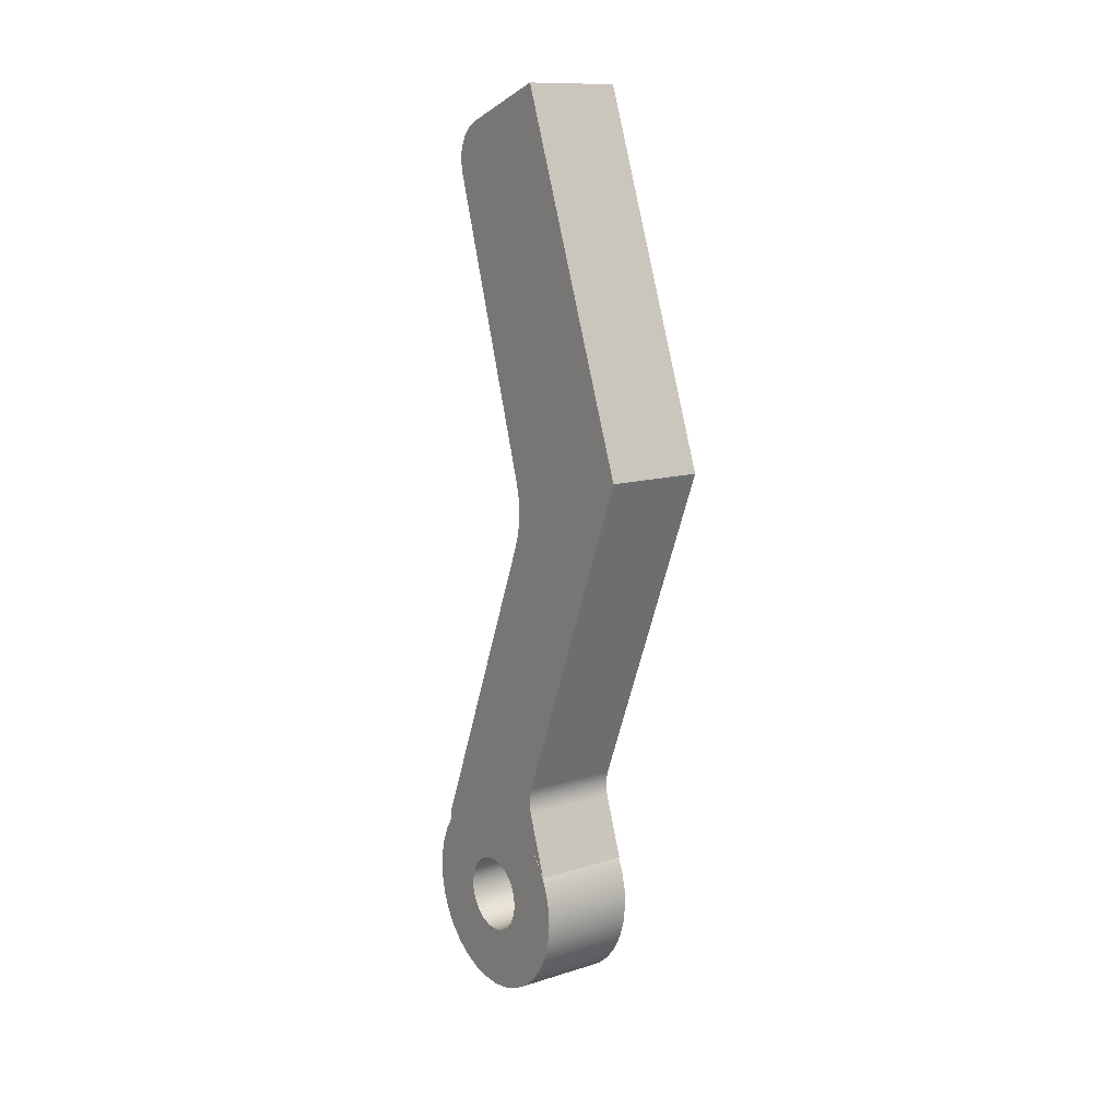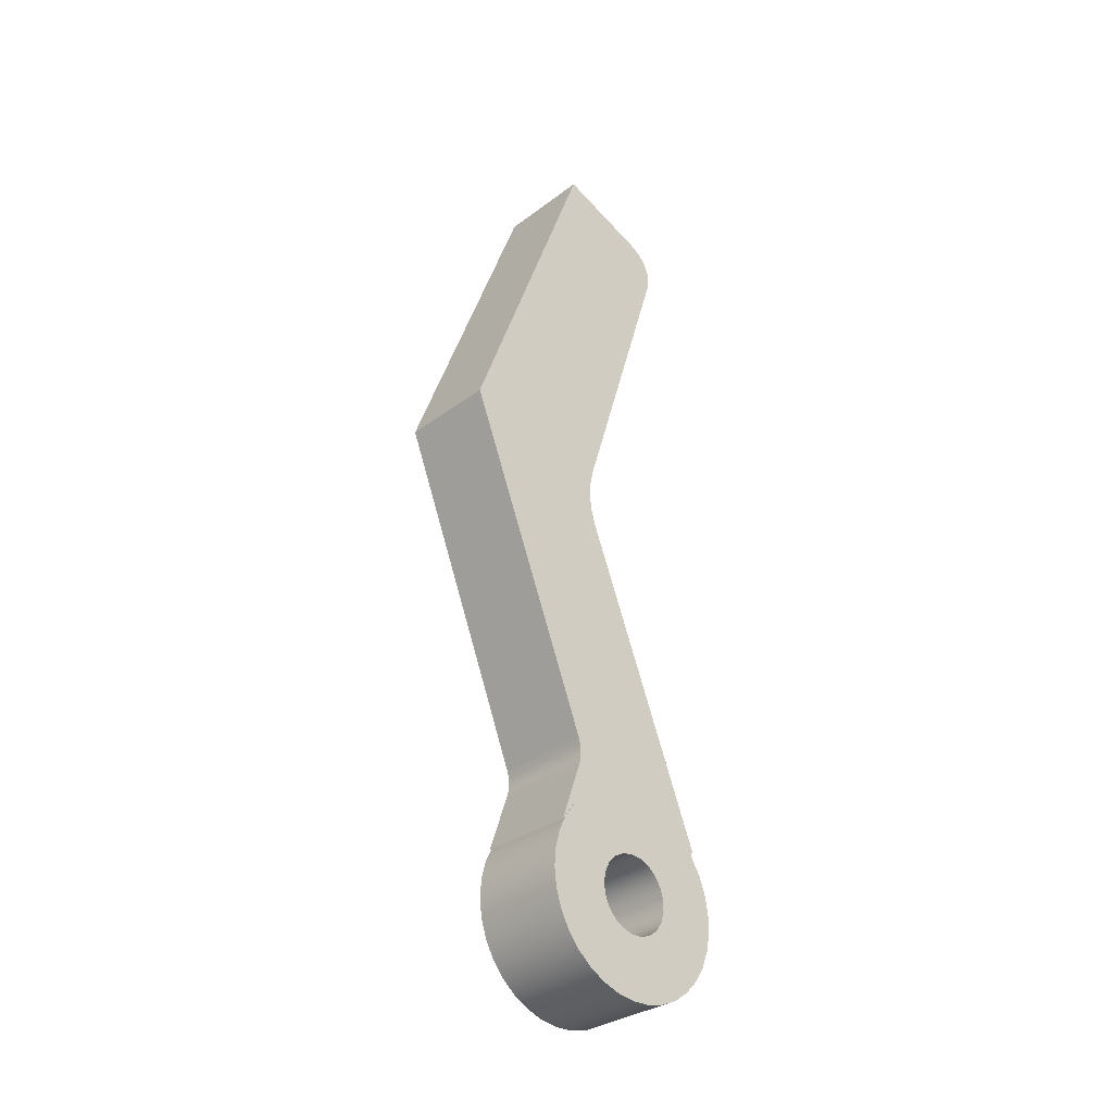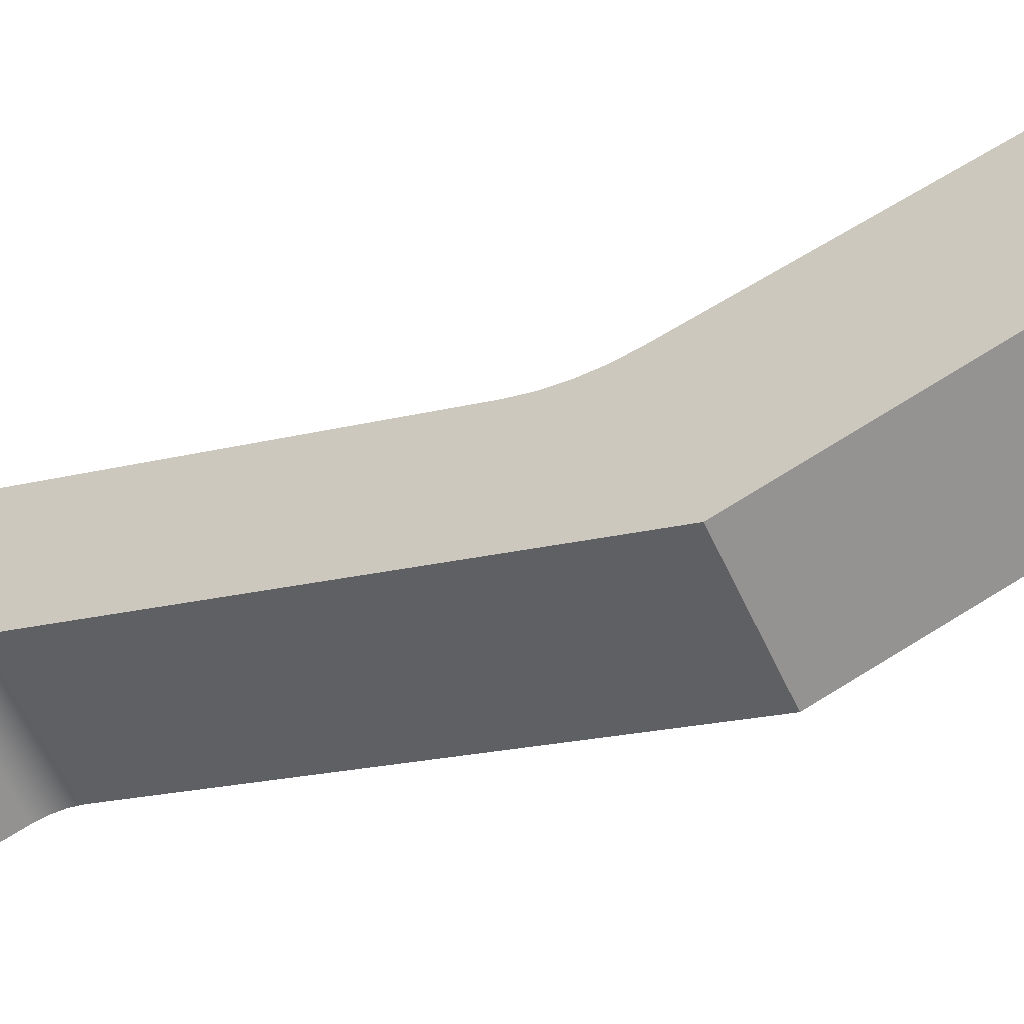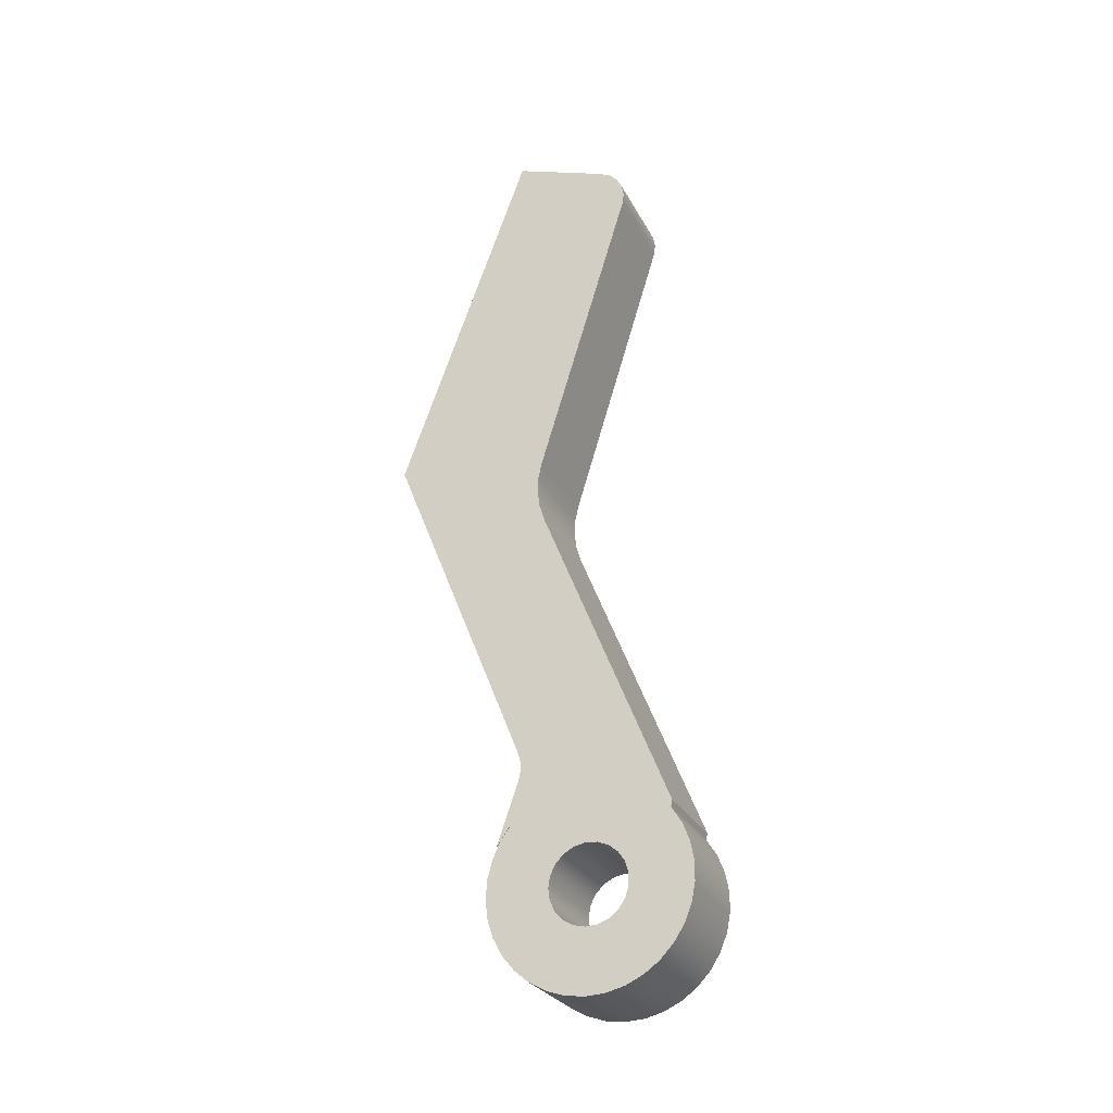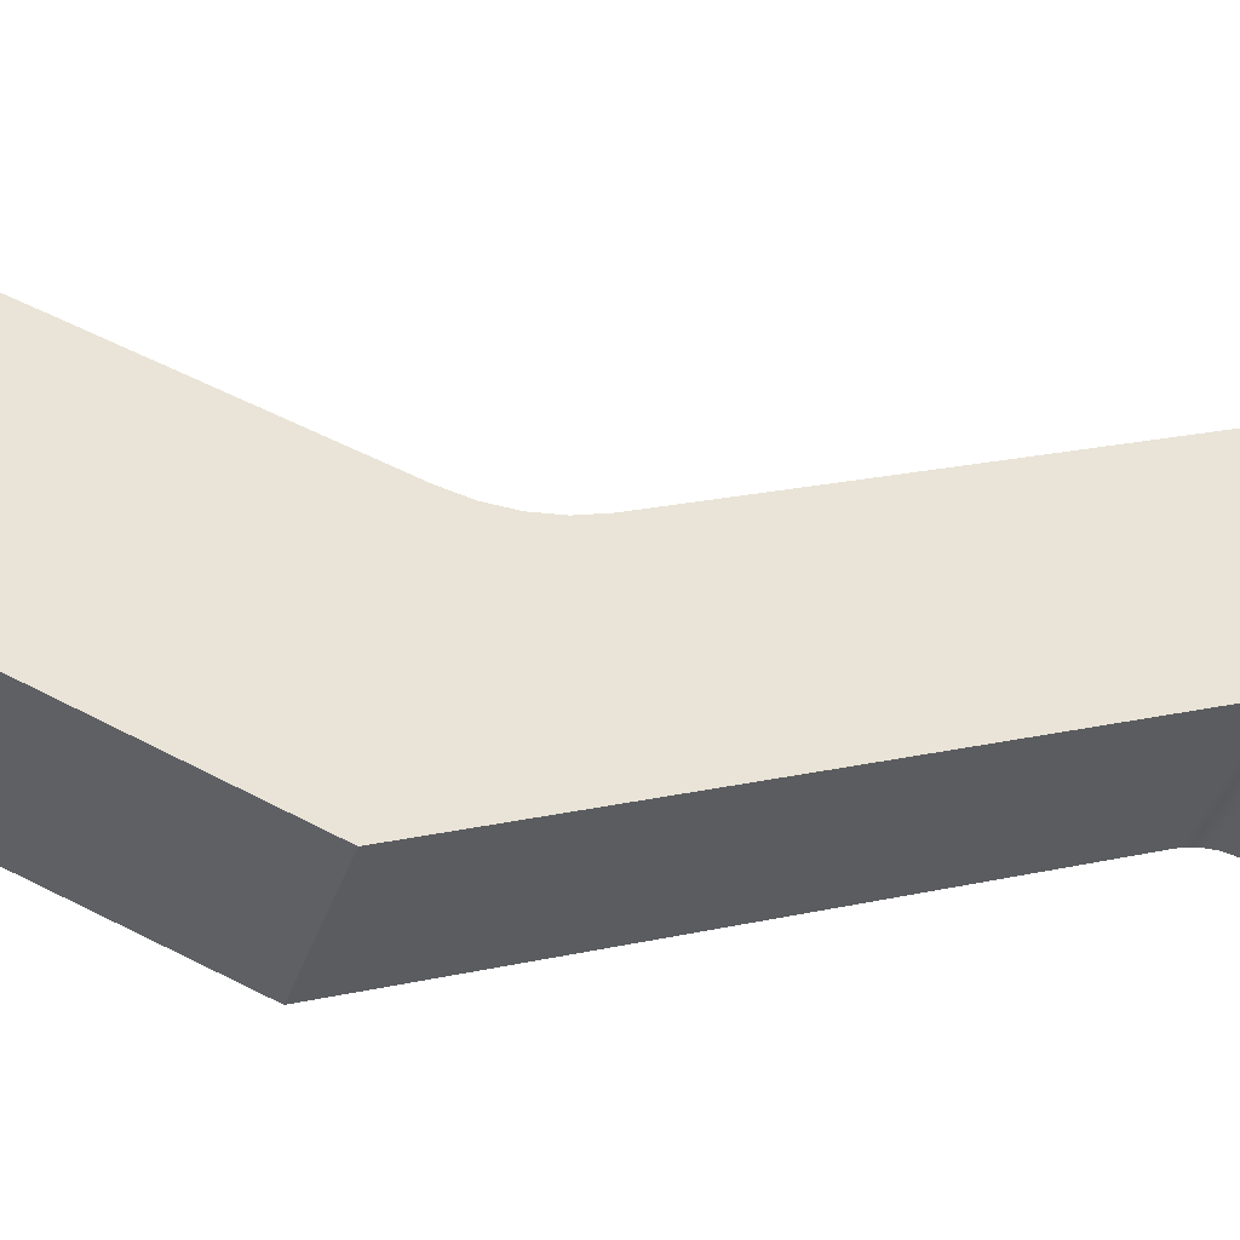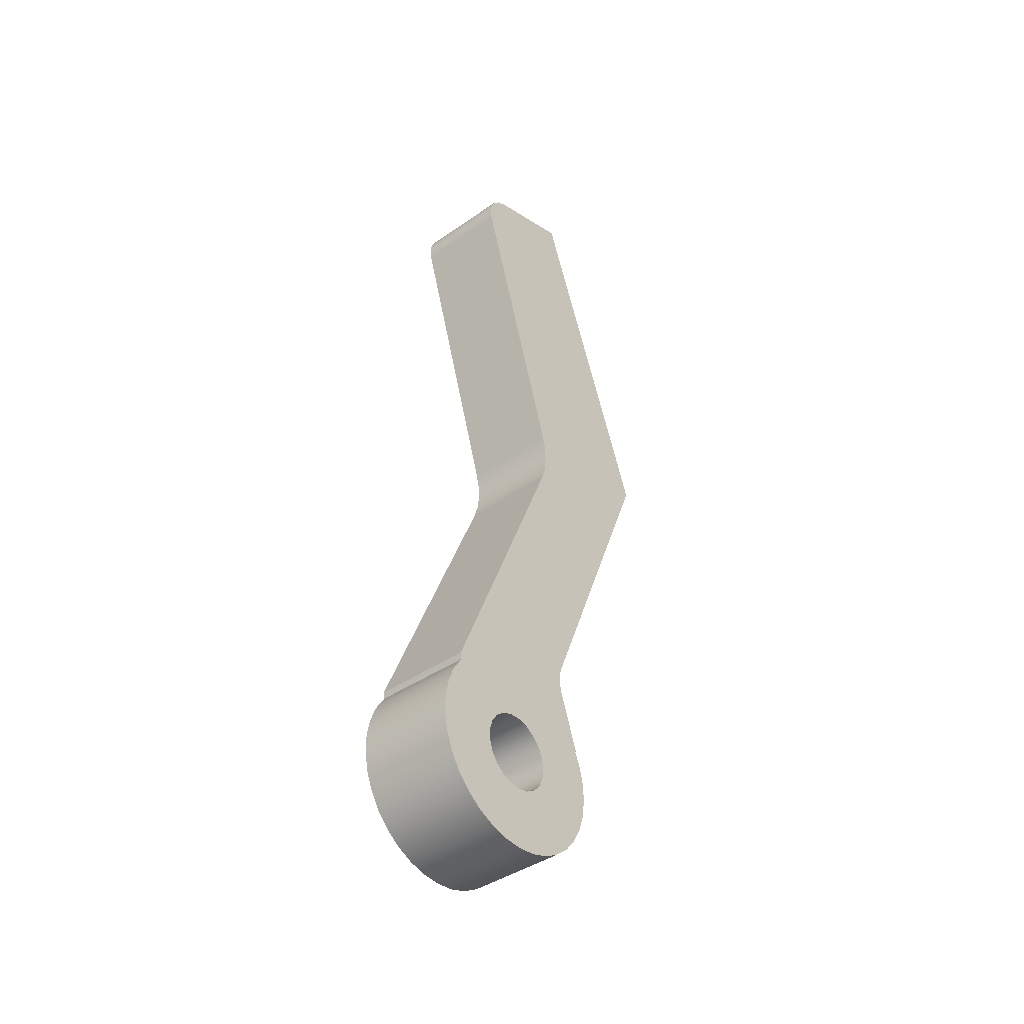
<metadata>
{"format":"obj","ext":"obj","renderer":"f3d","projection":"perspective","resolution":1024,"background":"white","views":[{"elev":12.4,"azim":144.1,"up":"+Y"},{"elev":-32.5,"azim":-134.1,"up":"+Y"},{"elev":-58.8,"azim":114.5,"up":"+Z"},{"elev":-27.8,"azim":-67.1,"up":"+Y"},{"elev":-37.5,"azim":-107.1,"up":"+Z"},{"elev":-42.1,"azim":39.8,"up":"+Y"}]}
</metadata>
<code>
v 0.5 1.089 3.028
v 0.5 1.103 2.97
v 0.5 1.134 2.918
v 0.5 1.178 2.878
v 0.5 1.232 2.853
v 0.5 1.291 2.845
v 0.5 1.35 2.855
v 0.5 1.403 2.881
v 0.5 1.446 2.922
v 0.5 1.475 2.974
v 0.5 1.488 3.032
v 0.5 1.483 3.092
v 0.5 1.46 3.147
v 0.5 1.423 3.193
v 0.5 1.373 3.226
v 0.5 1.316 3.243
v 0.5 1.256 3.242
v 0.5 1.199 3.224
v 0.5 1.15 3.19
v 0.5 1.114 3.143
v 0.5 1.093 3.087
v 0 1.089 3.028
v 0 1.093 3.087
v 0 1.114 3.143
v 0 1.15 3.19
v 0 1.199 3.224
v 0 1.256 3.242
v 0 1.316 3.243
v 0 1.373 3.226
v 0 1.423 3.193
v 0 1.46 3.147
v 0 1.483 3.092
v 0 1.488 3.032
v 0 1.475 2.974
v 0 1.446 2.922
v 0 1.403 2.881
v 0 1.35 2.855
v 0 1.291 2.845
v 0 1.232 2.853
v 0 1.178 2.878
v 0 1.134 2.918
v 0 1.103 2.97
v 0.5 1.089 3.028
v 0 1.089 3.028
v 0 1.635 3.463
v 0 1.602 3.456
v 0.5 1.602 3.456
v 0.5 1.635 3.463
v 0 3.244 2.818
v 0 1.635 3.463
v 0.5 1.635 3.463
v 0.5 3.244 2.818
v 0 3.577 2.804
v 0 3.494 2.786
v 0 3.409 2.783
v 0 3.325 2.793
v 0 3.244 2.818
v 0.5 3.244 2.818
v 0.5 3.325 2.793
v 0.5 3.409 2.783
v 0.5 3.494 2.786
v 0.5 3.577 2.804
v 0 5.119 3.279
v 0 3.577 2.804
v 0.5 3.577 2.804
v 0.5 5.119 3.279
v 0 5.366 3.156
v 0 5.337 3.209
v 0 5.293 3.251
v 0 5.239 3.278
v 0 5.179 3.288
v 0 5.119 3.279
v 0.5 5.119 3.279
v 0.5 5.179 3.288
v 0.5 5.239 3.278
v 0.5 5.293 3.251
v 0.5 5.337 3.209
v 0.5 5.366 3.156
v 0 5.54 2.677
v 0 5.366 3.156
v 0.5 5.366 3.156
v 0.5 5.54 2.677
v 0 3.689 2.003
v 0 5.54 2.677
v 0.5 5.54 2.677
v 0.5 3.689 2.003
v 0 1.983 2.687
v 0 3.689 2.003
v 0.5 3.689 2.003
v 0.5 1.983 2.687
v 0 1.844 2.69
v 0 1.89 2.7
v 0 1.938 2.699
v 0 1.983 2.687
v 0.5 1.983 2.687
v 0.5 1.938 2.699
v 0.5 1.89 2.7
v 0.5 1.844 2.69
v 0 1.528 2.581
v 0 1.844 2.69
v 0.5 1.844 2.69
v 0.5 1.528 2.581
v 0 1.555 2.602
v 0 1.528 2.581
v 0.5 1.528 2.581
v 0.5 1.555 2.602
v 0 1.632 2.658
v 0 1.607 2.638
v 0 1.582 2.619
v 0 1.555 2.602
v 0.5 1.555 2.602
v 0.5 1.582 2.619
v 0.5 1.607 2.638
v 0.5 1.632 2.658
v 0 1.555 2.602
v 0 1.632 2.658
v 0.5 1.632 2.658
v 0.5 1.555 2.602
v 0 1.602 3.456
v 0 1.519 3.508
v 0 1.429 3.543
v 0 1.333 3.56
v 0 1.236 3.559
v 0 1.14 3.54
v 0 1.05 3.504
v 0 0.9682 3.451
v 0 0.8978 3.384
v 0 0.8412 3.305
v 0 0.8004 3.216
v 0 0.777 3.122
v 0 0.7716 3.025
v 0 0.7845 2.928
v 0 0.8153 2.836
v 0 0.8628 2.751
v 0 0.9254 2.677
v 0 1.001 2.615
v 0 1.086 2.569
v 0 1.179 2.539
v 0 1.276 2.528
v 0 1.373 2.535
v 0 1.467 2.56
v 0 1.555 2.602
v 0.5 1.555 2.602
v 0.5 1.467 2.56
v 0.5 1.373 2.535
v 0.5 1.276 2.528
v 0.5 1.179 2.539
v 0.5 1.086 2.569
v 0.5 1.001 2.615
v 0.5 0.9254 2.677
v 0.5 0.8628 2.751
v 0.5 0.8153 2.836
v 0.5 0.7845 2.928
v 0.5 0.7716 3.025
v 0.5 0.777 3.122
v 0.5 0.8004 3.216
v 0.5 0.8412 3.305
v 0.5 0.8978 3.384
v 0.5 0.9682 3.451
v 0.5 1.05 3.504
v 0.5 1.14 3.54
v 0.5 1.236 3.559
v 0.5 1.333 3.56
v 0.5 1.429 3.543
v 0.5 1.519 3.508
v 0.5 1.602 3.456
v 0.5 1.089 3.028
v 0.5 1.093 3.087
v 0.5 1.114 3.143
v 0.5 1.15 3.19
v 0.5 1.199 3.224
v 0.5 1.256 3.242
v 0.5 1.316 3.243
v 0.5 1.373 3.226
v 0.5 1.423 3.193
v 0.5 1.46 3.147
v 0.5 1.483 3.092
v 0.5 1.488 3.032
v 0.5 1.475 2.974
v 0.5 1.446 2.922
v 0.5 1.403 2.881
v 0.5 1.35 2.855
v 0.5 1.291 2.845
v 0.5 1.232 2.853
v 0.5 1.178 2.878
v 0.5 1.134 2.918
v 0.5 1.103 2.97
v 0.5 1.602 3.456
v 0.5 1.519 3.508
v 0.5 1.429 3.543
v 0.5 1.333 3.56
v 0.5 1.236 3.559
v 0.5 1.14 3.54
v 0.5 1.05 3.504
v 0.5 0.9682 3.451
v 0.5 0.8978 3.384
v 0.5 0.8412 3.305
v 0.5 0.8004 3.216
v 0.5 0.777 3.122
v 0.5 0.7716 3.025
v 0.5 0.7845 2.928
v 0.5 0.8153 2.836
v 0.5 0.8628 2.751
v 0.5 0.9254 2.677
v 0.5 1.001 2.615
v 0.5 1.086 2.569
v 0.5 1.179 2.539
v 0.5 1.276 2.528
v 0.5 1.373 2.535
v 0.5 1.467 2.56
v 0.5 1.555 2.602
v 0.5 1.632 2.658
v 0.5 1.607 2.638
v 0.5 1.582 2.619
v 0.5 1.555 2.602
v 0.5 1.528 2.581
v 0.5 1.844 2.69
v 0.5 1.89 2.7
v 0.5 1.938 2.699
v 0.5 1.983 2.687
v 0.5 3.689 2.003
v 0.5 5.54 2.677
v 0.5 5.366 3.156
v 0.5 5.337 3.209
v 0.5 5.293 3.251
v 0.5 5.239 3.278
v 0.5 5.179 3.288
v 0.5 5.119 3.279
v 0.5 3.577 2.804
v 0.5 3.494 2.786
v 0.5 3.409 2.783
v 0.5 3.325 2.793
v 0.5 3.244 2.818
v 0.5 1.635 3.463
v 0 1.089 3.028
v 0 1.103 2.97
v 0 1.134 2.918
v 0 1.178 2.878
v 0 1.232 2.853
v 0 1.291 2.845
v 0 1.35 2.855
v 0 1.403 2.881
v 0 1.446 2.922
v 0 1.475 2.974
v 0 1.488 3.032
v 0 1.483 3.092
v 0 1.46 3.147
v 0 1.423 3.193
v 0 1.373 3.226
v 0 1.316 3.243
v 0 1.256 3.242
v 0 1.199 3.224
v 0 1.15 3.19
v 0 1.114 3.143
v 0 1.093 3.087
v 0 1.555 2.602
v 0 1.467 2.56
v 0 1.373 2.535
v 0 1.276 2.528
v 0 1.179 2.539
v 0 1.086 2.569
v 0 1.001 2.615
v 0 0.9254 2.677
v 0 0.8628 2.751
v 0 0.8153 2.836
v 0 0.7845 2.928
v 0 0.7716 3.025
v 0 0.777 3.122
v 0 0.8004 3.216
v 0 0.8412 3.305
v 0 0.8978 3.384
v 0 0.9682 3.451
v 0 1.05 3.504
v 0 1.14 3.54
v 0 1.236 3.559
v 0 1.333 3.56
v 0 1.429 3.543
v 0 1.519 3.508
v 0 1.602 3.456
v 0 1.635 3.463
v 0 3.244 2.818
v 0 3.325 2.793
v 0 3.409 2.783
v 0 3.494 2.786
v 0 3.577 2.804
v 0 5.119 3.279
v 0 5.179 3.288
v 0 5.239 3.278
v 0 5.293 3.251
v 0 5.337 3.209
v 0 5.366 3.156
v 0 5.54 2.677
v 0 3.689 2.003
v 0 1.983 2.687
v 0 1.938 2.699
v 0 1.89 2.7
v 0 1.844 2.69
v 0 1.528 2.581
v 0 1.555 2.602
v 0 1.582 2.619
v 0 1.607 2.638
v 0 1.632 2.658
g 19aba4ee-e365-11ea-822d-54bf646e7e1f
f 2 42 1
f 1 42 44
f 43 22 21
f 21 22 23
f 21 23 24
f 2 3 42
f 42 3 41
f 41 3 4
f 41 4 40
f 40 4 5
f 40 5 39
f 39 5 6
f 39 6 38
f 38 6 7
f 38 7 37
f 37 7 8
f 37 8 36
f 36 8 9
f 36 9 35
f 35 9 10
f 35 10 34
f 34 10 11
f 34 11 33
f 33 11 12
f 33 12 32
f 32 12 13
f 32 13 31
f 31 13 14
f 31 14 30
f 30 14 15
f 30 15 29
f 29 15 16
f 29 16 28
f 28 16 17
f 28 17 27
f 27 17 18
f 27 18 26
f 26 18 19
f 26 19 25
f 25 19 20
f 25 20 24
f 24 20 21
g 19ac1a2c-e365-11ea-86cf-54bf646e7e1f
f 45 46 48
f 48 46 47
g 19ac8f78-e365-11ea-91ee-54bf646e7e1f
f 49 50 52
f 52 50 51
g 19ad04ac-e365-11ea-b8f9-54bf646e7e1f
f 62 53 61
f 61 53 54
f 61 54 60
f 60 54 55
f 60 55 59
f 59 55 56
f 59 56 58
f 58 56 57
g 19ad79dc-e365-11ea-ab53-54bf646e7e1f
f 63 64 66
f 66 64 65
g 19adc802-e365-11ea-aaa4-54bf646e7e1f
f 78 67 77
f 77 67 68
f 77 68 76
f 76 68 69
f 76 69 75
f 75 69 70
f 75 70 74
f 74 70 71
f 74 71 73
f 73 71 72
g 19ae644c-e365-11ea-9fbf-54bf646e7e1f
f 79 80 82
f 82 80 81
g 19aed97a-e365-11ea-8597-54bf646e7e1f
f 83 84 86
f 86 84 85
g 19af4eb0-e365-11ea-95bd-54bf646e7e1f
f 87 88 90
f 90 88 89
g 19afc3e6-e365-11ea-a79b-54bf646e7e1f
f 98 91 97
f 97 91 92
f 97 92 96
f 96 92 93
f 96 93 95
f 95 93 94
g 19b0601e-e365-11ea-acae-54bf646e7e1f
f 99 100 102
f 102 100 101
g 19b0fc7a-e365-11ea-b8b5-54bf646e7e1f
f 103 104 106
f 106 104 105
g 19b198b8-e365-11ea-9088-54bf646e7e1f
f 114 107 113
f 113 107 108
f 113 108 112
f 112 108 109
f 112 109 111
f 111 109 110
g 19b234fa-e365-11ea-8e66-54bf646e7e1f
f 115 116 118
f 118 116 117
g 19b2d146-e365-11ea-8882-54bf646e7e1f
f 166 119 165
f 165 119 120
f 165 120 164
f 164 120 121
f 164 121 163
f 163 121 122
f 163 122 162
f 162 122 123
f 162 123 161
f 161 123 124
f 161 124 160
f 160 124 125
f 160 125 159
f 159 125 126
f 159 126 158
f 158 126 127
f 158 127 157
f 157 127 128
f 157 128 156
f 156 128 129
f 156 129 155
f 155 129 130
f 155 130 154
f 154 130 131
f 154 131 153
f 153 131 132
f 153 132 152
f 152 132 133
f 152 133 151
f 151 133 134
f 151 134 150
f 150 134 135
f 150 135 149
f 149 135 136
f 149 136 148
f 148 136 137
f 148 137 147
f 147 137 138
f 147 138 146
f 146 138 139
f 146 139 145
f 145 139 140
f 145 140 144
f 144 140 141
f 144 141 143
f 143 141 142
g 19b3949e-e365-11ea-9c41-54bf646e7e1f
f 187 167 200
f 200 167 168
f 200 168 199
f 199 168 169
f 199 169 198
f 198 169 170
f 198 170 171
f 198 171 197
f 197 171 172
f 197 172 196
f 196 172 195
f 195 172 173
f 195 173 188
f 188 173 174
f 188 174 175
f 188 175 234
f 234 175 176
f 234 176 233
f 233 176 177
f 233 177 178
f 233 178 219
f 219 178 179
f 219 179 180
f 219 180 218
f 218 180 181
f 218 181 217
f 217 181 182
f 217 182 212
f 212 182 183
f 212 183 204
f 204 183 184
f 204 184 203
f 203 184 202
f 202 184 185
f 202 185 186
f 202 186 201
f 201 186 187
f 201 187 200
f 195 188 194
f 194 188 189
f 194 189 193
f 193 189 190
f 193 190 192
f 192 190 191
f 204 205 212
f 212 205 211
f 211 205 206
f 211 206 210
f 210 206 207
f 210 207 209
f 209 207 208
f 212 213 217
f 217 213 214
f 217 214 215
f 215 216 217
f 219 220 233
f 233 220 232
f 232 220 221
f 232 221 231
f 231 221 230
f 230 221 229
f 229 221 222
f 229 222 223
f 229 223 228
f 228 223 224
f 228 224 225
f 225 226 228
f 228 226 227
g 19b4a61c-e365-11ea-ab85-54bf646e7e1f
f 255 235 267
f 267 235 236
f 267 236 266
f 266 236 237
f 266 237 265
f 265 237 238
f 265 238 239
f 240 263 239
f 239 263 264
f 239 264 265
f 263 240 302
f 302 240 241
f 302 241 297
f 297 241 242
f 297 242 296
f 296 242 243
f 296 243 295
f 295 243 244
f 295 244 245
f 295 245 281
f 281 245 246
f 281 246 247
f 281 247 280
f 280 247 248
f 280 248 279
f 279 248 249
f 279 249 250
f 279 250 272
f 272 250 251
f 272 251 271
f 271 251 270
f 270 251 252
f 270 252 269
f 269 252 253
f 269 253 254
f 269 254 268
f 268 254 255
f 268 255 267
f 257 261 256
f 256 261 262
f 256 262 302
f 302 262 263
f 261 257 260
f 260 257 258
f 260 258 259
f 272 273 279
f 279 273 278
f 278 273 274
f 278 274 277
f 277 274 275
f 277 275 276
f 295 281 294
f 294 281 282
f 294 282 293
f 293 282 283
f 293 283 284
f 284 285 293
f 293 285 292
f 292 285 291
f 291 285 286
f 291 286 290
f 290 286 289
f 289 286 288
f 288 286 287
f 298 299 297
f 297 299 300
f 297 300 301
f 301 302 297

</code>
